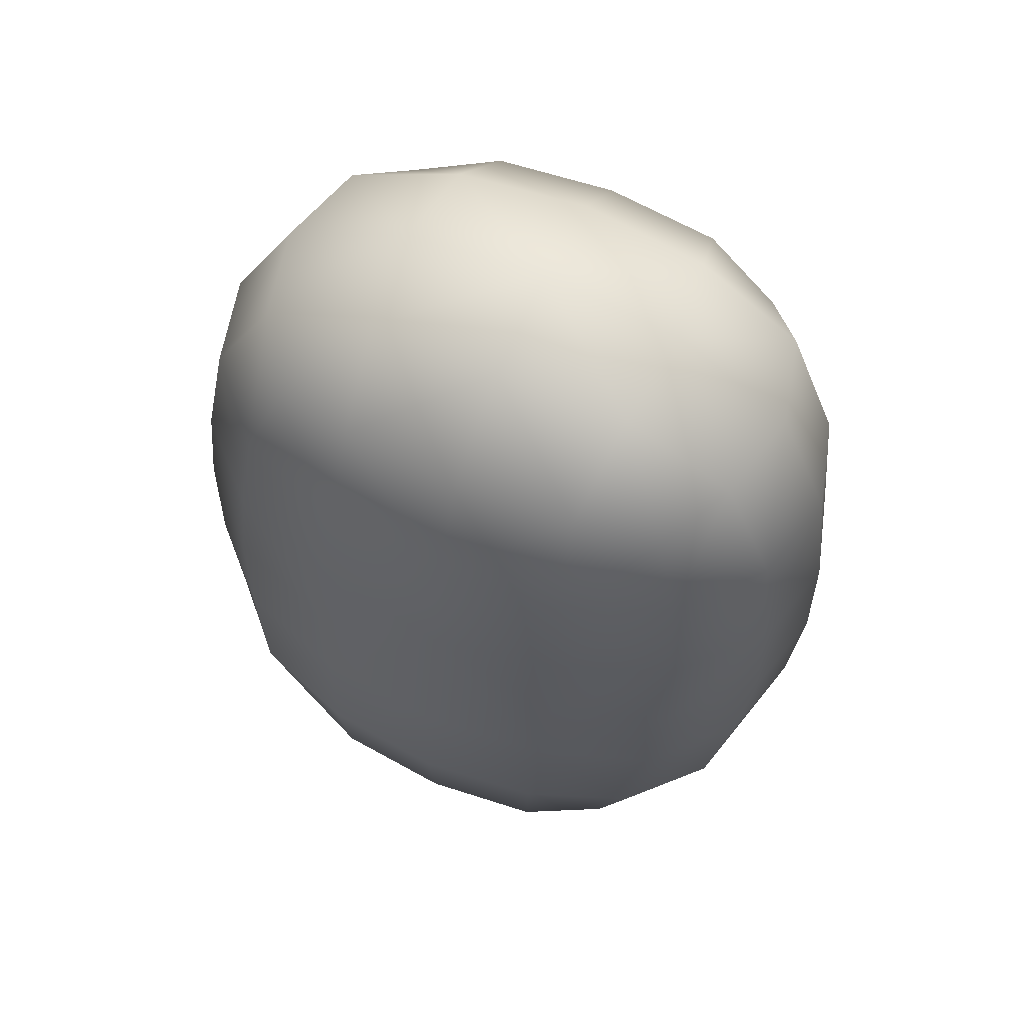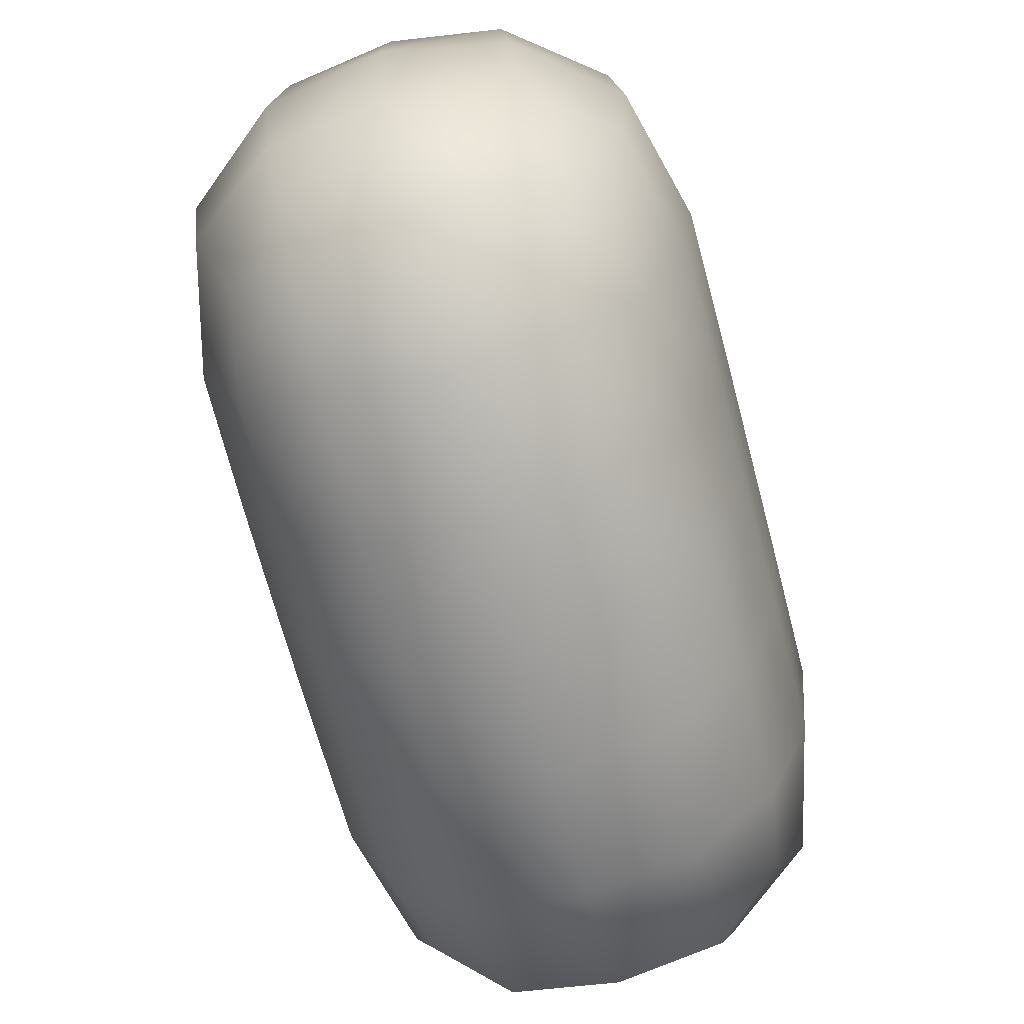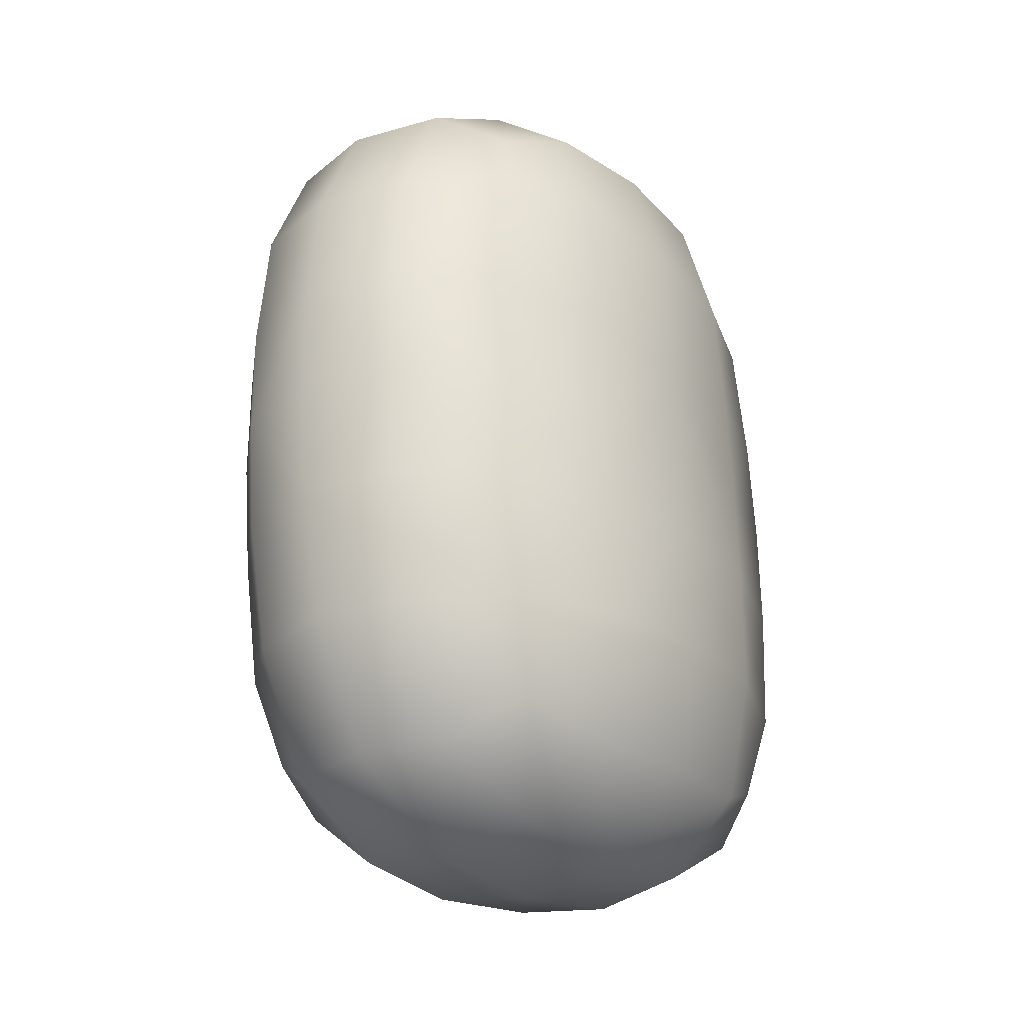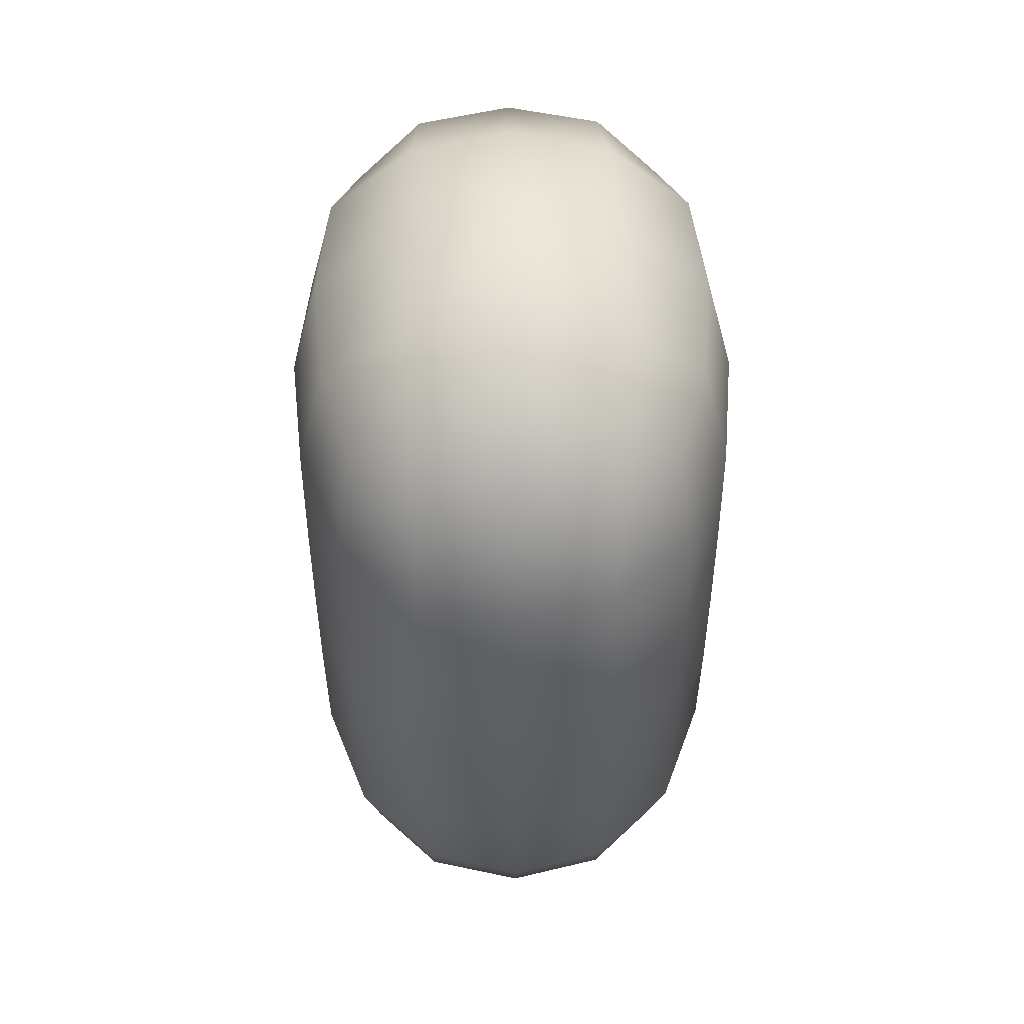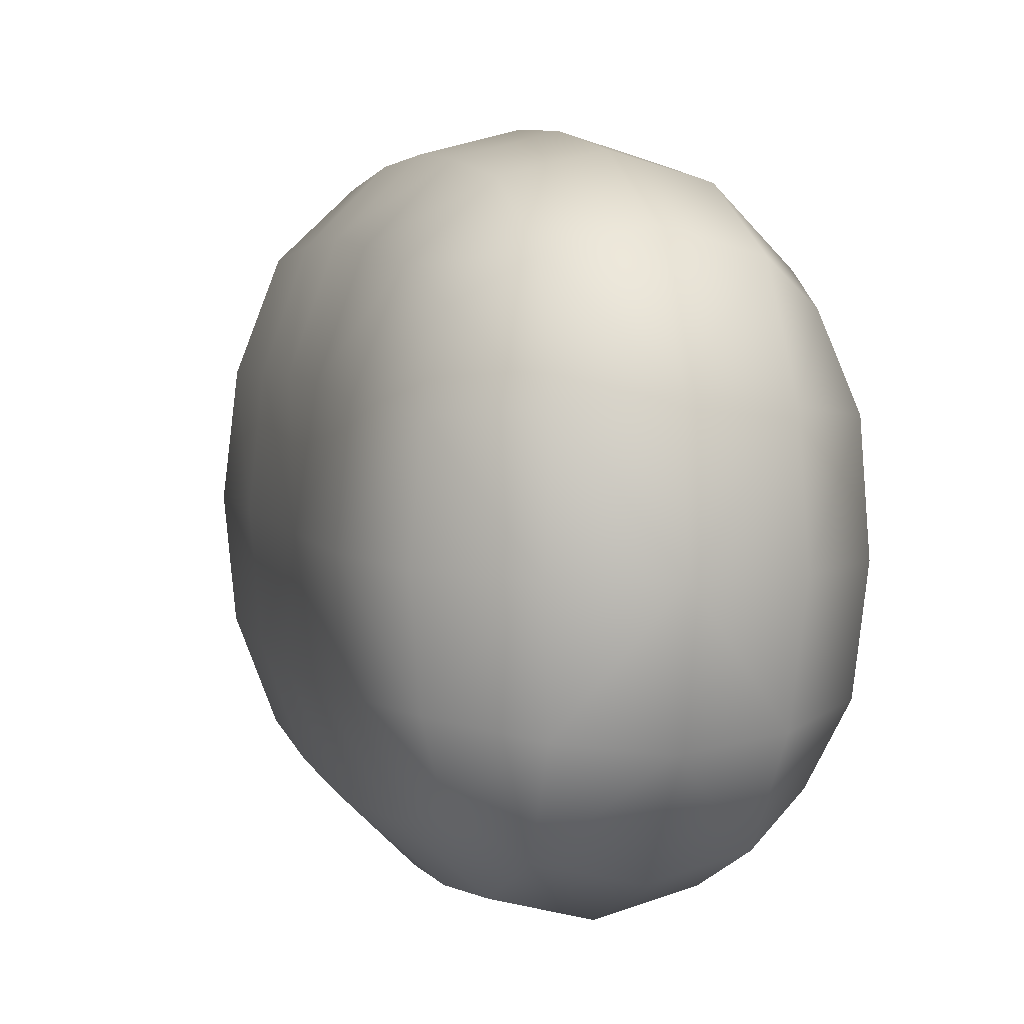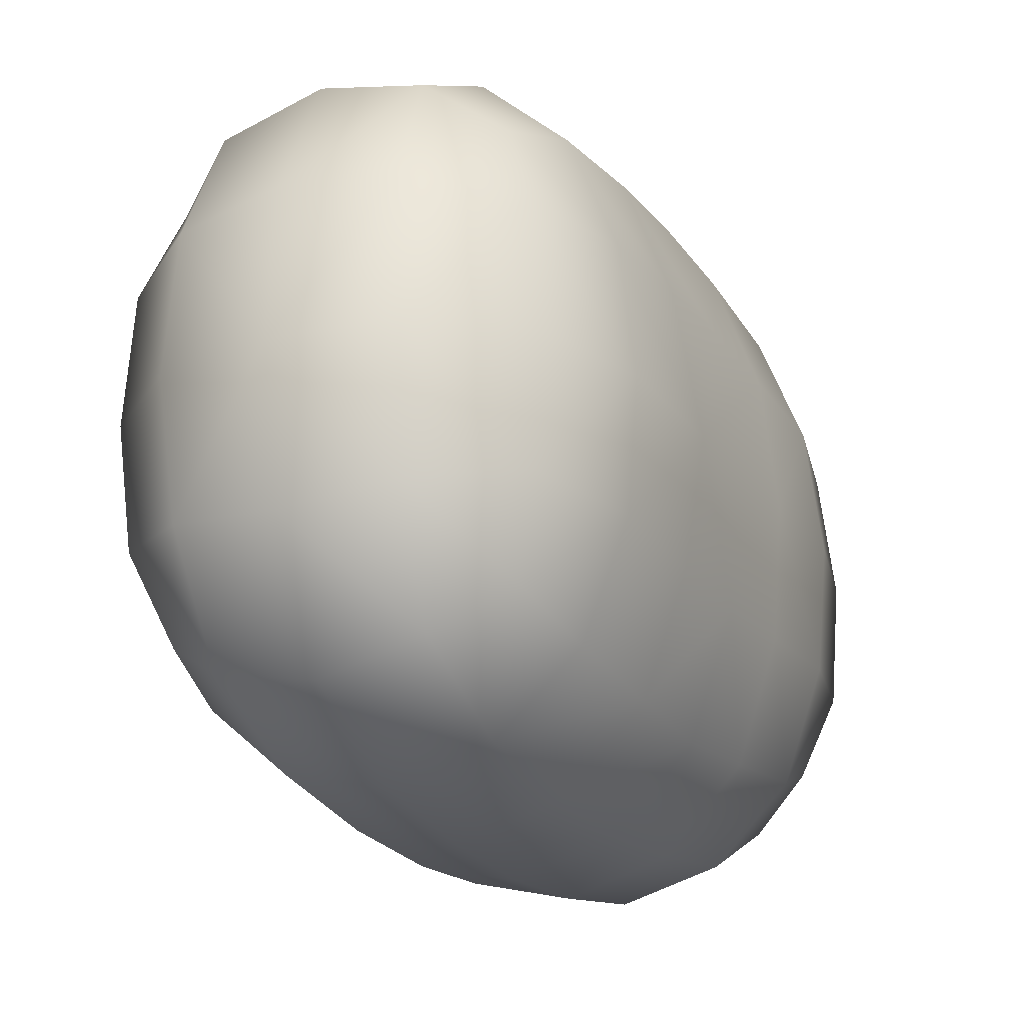
<metadata>
{"format":"obj","ext":"obj","renderer":"f3d","projection":"perspective","resolution":1024,"background":"white","views":[{"elev":58.1,"azim":113.3,"up":"+Y"},{"elev":-72.3,"azim":-165.2,"up":"+Z"},{"elev":-28.3,"azim":-143.0,"up":"+Y"},{"elev":54.1,"azim":-0.8,"up":"+Y"},{"elev":2.6,"azim":162.3,"up":"+Z"},{"elev":-24.6,"azim":-154.2,"up":"+Z"}]}
</metadata>
<code>
v 0.04781 81.21 5.282
v 0.04771 80.34 5.334
v 0.04462 79.76 5.371
v 0.04422 81.86 5.244
v -0.009324 80.37 5.927
v -0.009862 80.31 4.757
v -0.01061 81.34 5.876
v -0.01125 80.86 5.918
v -0.01169 81.29 4.693
v -0.01205 81.88 5.809
v -0.01221 80.8 4.708
v -0.01259 79.74 4.821
v -0.01269 79.8 5.933
v -0.01379 81.83 4.698
v -0.09336 79.19 5.412
v -0.09524 82.4 5.209
v -0.1415 79.18 4.881
v -0.1431 82.42 5.754
v -0.1434 79.24 5.951
v -0.146 82.36 4.685
v -0.1968 81.38 6.405
v -0.1976 80.38 6.462
v -0.1994 80.28 4.249
v -0.2003 81.27 4.193
v -0.2011 81.93 6.311
v -0.2033 79.8 6.433
v -0.2035 79.7 4.344
v -0.2064 80.88 6.468
v -0.2066 81.83 4.223
v -0.2092 80.78 4.186
v -0.2654 82.3 6.148
v -0.2655 79.31 4.501
v -0.268 79.39 6.323
v -0.2722 82.21 4.329
v -0.4852 78.86 5.436
v -0.487 82.73 5.187
v -0.5271 78.88 4.847
v -0.5286 82.71 5.787
v -0.5296 78.94 6.027
v -0.5312 82.65 4.61
v -0.545 81.4 6.757
v -0.5461 80.38 6.813
v -0.547 80.25 3.91
v -0.5481 81.27 3.854
v -0.5494 79.12 4.323
v -0.5497 82.48 6.332
v -0.5527 81.97 6.64
v -0.553 79.23 6.527
v -0.5544 79.66 4.026
v -0.5552 79.79 6.763
v -0.5557 82.37 4.134
v -0.5575 81.84 3.906
v -0.5641 80.9 6.822
v -0.5654 80.77 3.845
v -0.9875 82.37 4.032
v -0.9875 81.83 3.795
v -0.9875 82.49 6.438
v -0.9875 81.27 3.733
v -0.9875 81.97 6.755
v -0.9875 80.76 3.732
v -0.9875 81.41 6.879
v -0.9875 80.25 3.789
v -0.9875 80.9 6.935
v -0.9875 79.66 3.913
v -0.9875 80.38 6.934
v -0.9875 79.11 4.217
v -0.9875 79.79 6.875
v -0.9875 82.71 4.554
v -0.9875 82.82 5.18
v -0.9875 82.78 5.835
v -0.9875 78.82 4.798
v -0.9875 79.23 6.631
v -0.9875 78.77 5.442
v -0.9875 78.88 6.083
v -1.41 80.77 3.845
v -1.411 80.9 6.822
v -1.418 81.84 3.906
v -1.419 82.37 4.134
v -1.42 79.79 6.763
v -1.421 79.66 4.026
v -1.422 79.23 6.527
v -1.422 81.97 6.64
v -1.425 82.48 6.332
v -1.426 79.12 4.323
v -1.427 81.27 3.854
v -1.428 80.25 3.91
v -1.429 80.38 6.813
v -1.43 81.4 6.757
v -1.444 82.65 4.61
v -1.445 78.94 6.027
v -1.446 82.71 5.787
v -1.448 78.88 4.847
v -1.488 82.73 5.187
v -1.49 78.86 5.436
v -1.703 82.21 4.329
v -1.707 79.39 6.323
v -1.71 79.31 4.501
v -1.71 82.3 6.148
v -1.766 80.78 4.186
v -1.768 81.83 4.223
v -1.769 80.88 6.468
v -1.772 79.7 4.344
v -1.772 79.8 6.433
v -1.774 81.93 6.311
v -1.775 81.27 4.193
v -1.776 80.28 4.249
v -1.777 80.38 6.462
v -1.778 81.38 6.405
v -1.829 82.36 4.685
v -1.832 79.24 5.951
v -1.832 82.42 5.754
v -1.834 79.18 4.881
v -1.88 82.4 5.209
v -1.882 79.19 5.412
v -1.961 81.83 4.698
v -1.962 79.8 5.933
v -1.962 79.74 4.821
v -1.963 80.8 4.708
v -1.963 81.88 5.809
v -1.963 81.29 4.693
v -1.964 80.86 5.918
v -1.964 81.34 5.876
v -1.965 80.31 4.757
v -1.966 80.37 5.927
v -2.019 81.86 5.244
v -2.02 79.76 5.371
v -2.023 80.34 5.334
v -2.023 81.21 5.282
f 124 128 127
f 128 123 127
f 119 125 128
f 125 115 128
f 124 121 128
f 128 118 123
f 128 121 122
f 122 119 128
f 120 118 128
f 115 120 128
f 117 126 127
f 126 116 127
f 116 124 127
f 123 117 127
f 126 117 112
f 110 116 126
f 126 112 114
f 110 126 114
f 125 119 111
f 109 115 125
f 125 111 113
f 109 125 113
f 121 124 107
f 124 116 103
f 124 103 107
f 123 118 106
f 102 117 123
f 102 123 106
f 122 121 108
f 104 119 122
f 104 122 108
f 121 101 108
f 101 121 107
f 118 120 105
f 120 115 100
f 120 100 105
f 111 119 98
f 119 104 98
f 118 99 106
f 99 118 105
f 112 117 97
f 117 102 97
f 116 110 96
f 103 116 96
f 115 109 95
f 100 115 95
f 112 94 114
f 94 110 114
f 111 93 113
f 93 109 113
f 92 112 97
f 112 92 94
f 91 111 98
f 111 91 93
f 110 90 96
f 94 90 110
f 109 89 95
f 93 89 109
f 82 104 108
f 101 88 108
f 88 82 108
f 103 79 107
f 87 101 107
f 79 87 107
f 80 102 106
f 99 86 106
f 86 80 106
f 100 77 105
f 85 99 105
f 77 85 105
f 104 83 98
f 104 82 83
f 81 103 96
f 81 79 103
f 102 84 97
f 102 80 84
f 101 76 88
f 87 76 101
f 78 100 95
f 78 77 100
f 99 75 86
f 85 75 99
f 83 91 98
f 84 92 97
f 90 81 96
f 89 78 95
f 94 92 73
f 90 94 73
f 93 91 69
f 89 93 69
f 71 92 84
f 92 71 73
f 70 91 83
f 91 70 69
f 81 90 74
f 74 90 73
f 78 89 68
f 68 89 69
f 59 82 88
f 88 76 61
f 59 88 61
f 87 79 67
f 76 87 65
f 87 67 65
f 64 80 86
f 86 75 62
f 64 86 62
f 85 77 56
f 75 85 58
f 85 56 58
f 84 80 66
f 71 84 66
f 83 82 57
f 70 83 57
f 82 59 57
f 79 81 72
f 81 74 72
f 80 64 66
f 67 79 72
f 77 78 55
f 78 68 55
f 56 77 55
f 63 76 65
f 76 63 61
f 75 60 62
f 60 75 58
f 39 74 73
f 74 48 72
f 74 39 48
f 71 37 73
f 35 39 73
f 37 35 73
f 50 67 72
f 48 50 72
f 45 71 66
f 45 37 71
f 70 38 69
f 46 70 57
f 46 38 70
f 40 68 69
f 36 40 69
f 38 36 69
f 68 51 55
f 68 40 51
f 67 42 65
f 67 50 42
f 64 49 66
f 49 45 66
f 53 63 65
f 42 53 65
f 43 64 62
f 43 49 64
f 63 53 61
f 60 54 62
f 54 43 62
f 41 59 61
f 53 41 61
f 54 60 58
f 59 47 57
f 41 47 59
f 56 44 58
f 44 54 58
f 47 46 57
f 52 56 55
f 56 52 44
f 51 52 55
f 30 54 44
f 43 54 30
f 28 53 42
f 41 53 28
f 29 52 51
f 44 52 24
f 52 29 24
f 51 40 34
f 29 51 34
f 26 50 48
f 42 50 22
f 50 26 22
f 45 49 27
f 49 43 23
f 27 49 23
f 48 39 33
f 26 48 33
f 46 47 25
f 47 41 21
f 25 47 21
f 38 46 31
f 46 25 31
f 37 45 32
f 45 27 32
f 30 44 24
f 43 30 23
f 28 42 22
f 41 28 21
f 20 40 36
f 40 20 34
f 19 39 35
f 39 19 33
f 36 38 18
f 18 38 31
f 35 37 17
f 17 37 32
f 20 36 16
f 36 18 16
f 19 35 15
f 35 17 15
f 14 29 34
f 20 14 34
f 13 26 33
f 19 13 33
f 27 12 32
f 12 17 32
f 25 10 31
f 10 18 31
f 11 30 24
f 30 11 23
f 29 9 24
f 29 14 9
f 8 28 22
f 28 8 21
f 6 27 23
f 6 12 27
f 26 5 22
f 26 13 5
f 7 25 21
f 7 10 25
f 9 11 24
f 11 6 23
f 5 8 22
f 8 7 21
f 4 20 16
f 4 14 20
f 3 19 15
f 3 13 19
f 18 4 16
f 18 10 4
f 17 3 15
f 17 12 3
f 9 14 1
f 14 4 1
f 5 13 2
f 13 3 2
f 12 6 2
f 3 12 2
f 1 11 9
f 6 11 1
f 10 7 1
f 4 10 1
f 7 8 1
f 1 8 5
f 6 1 2
f 1 5 2

</code>
